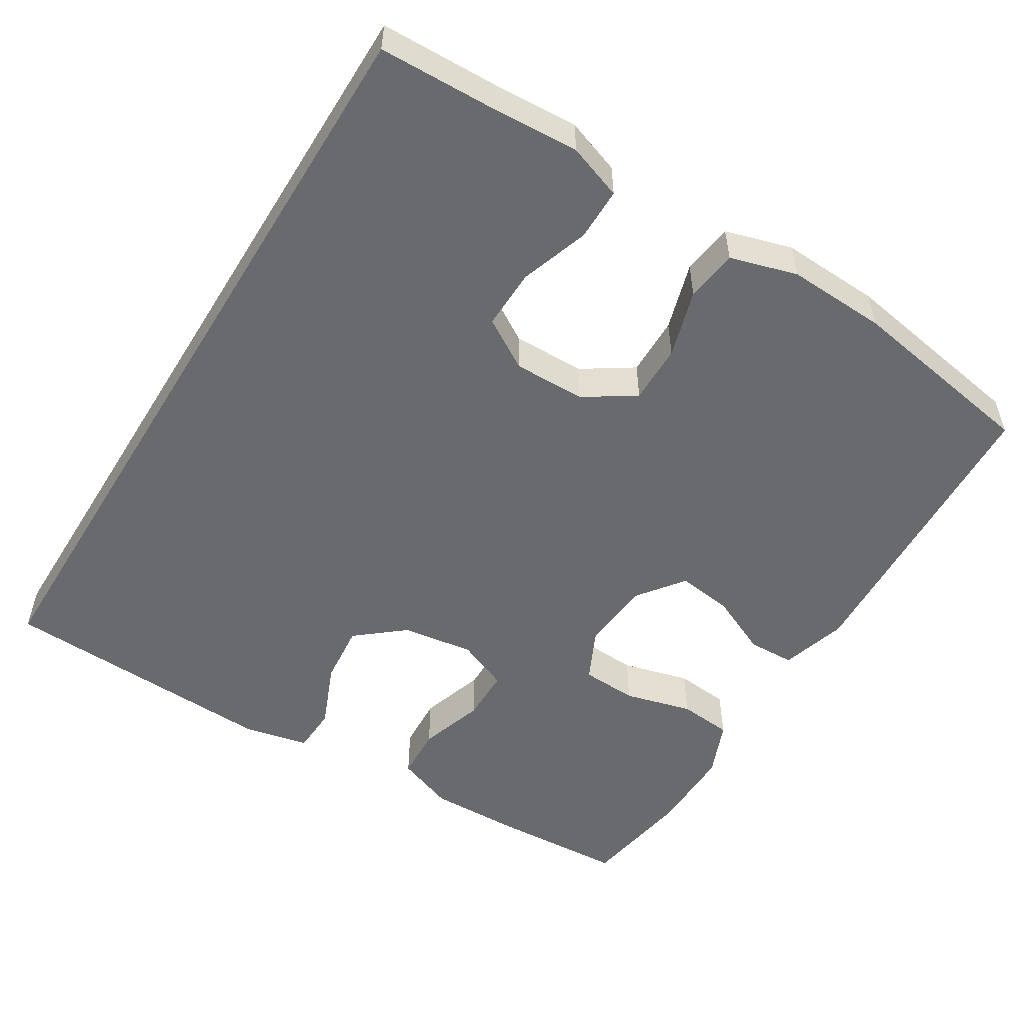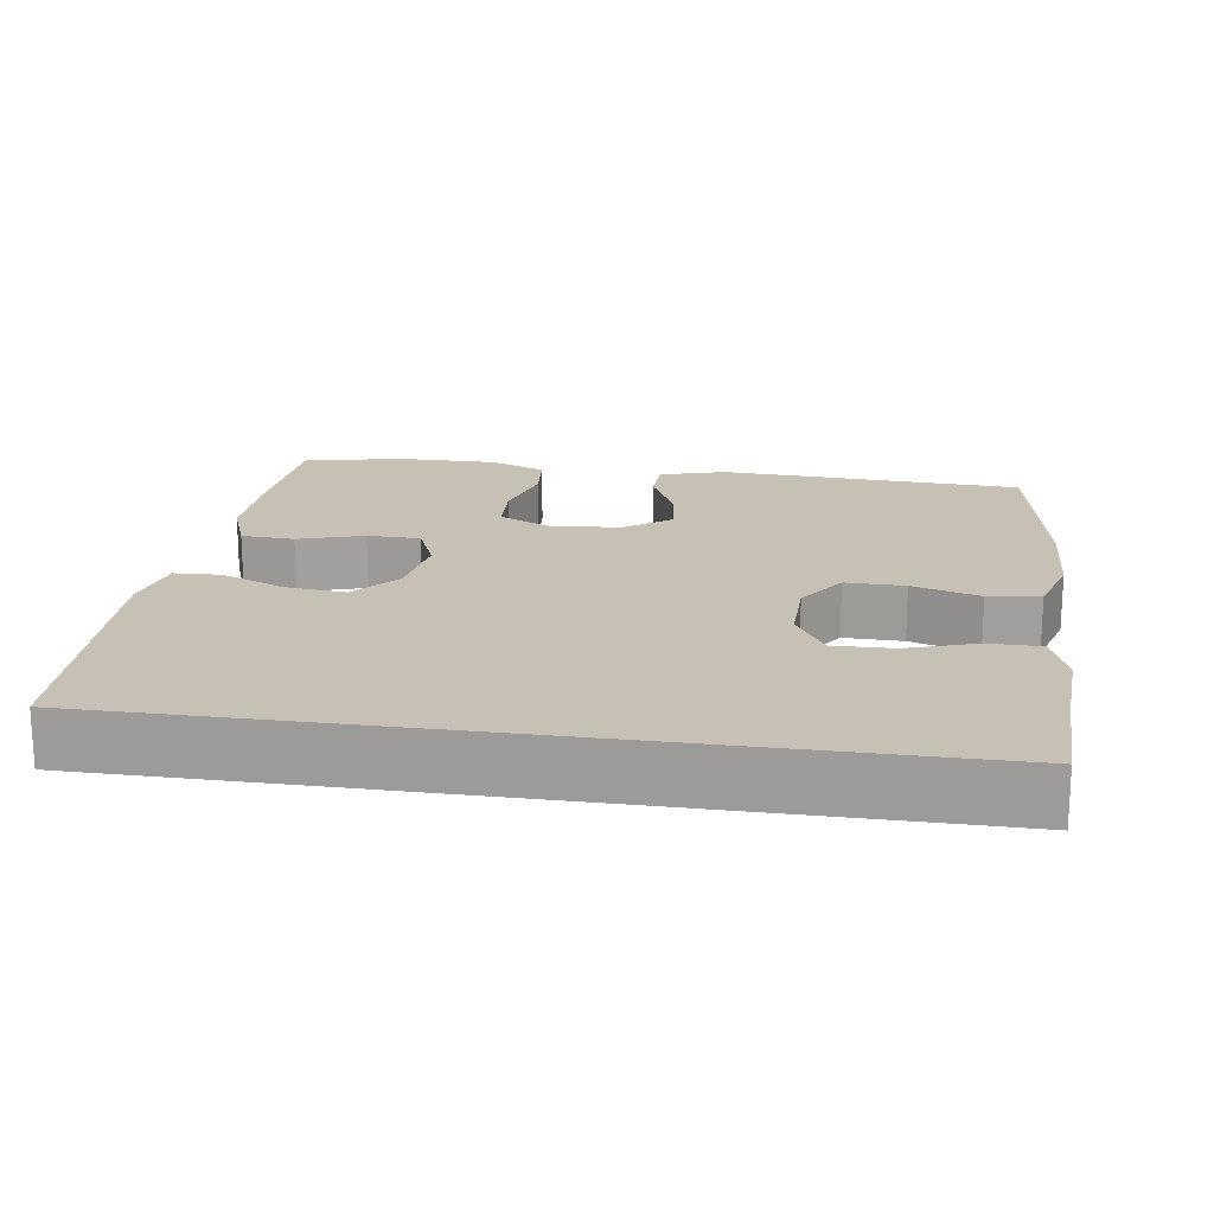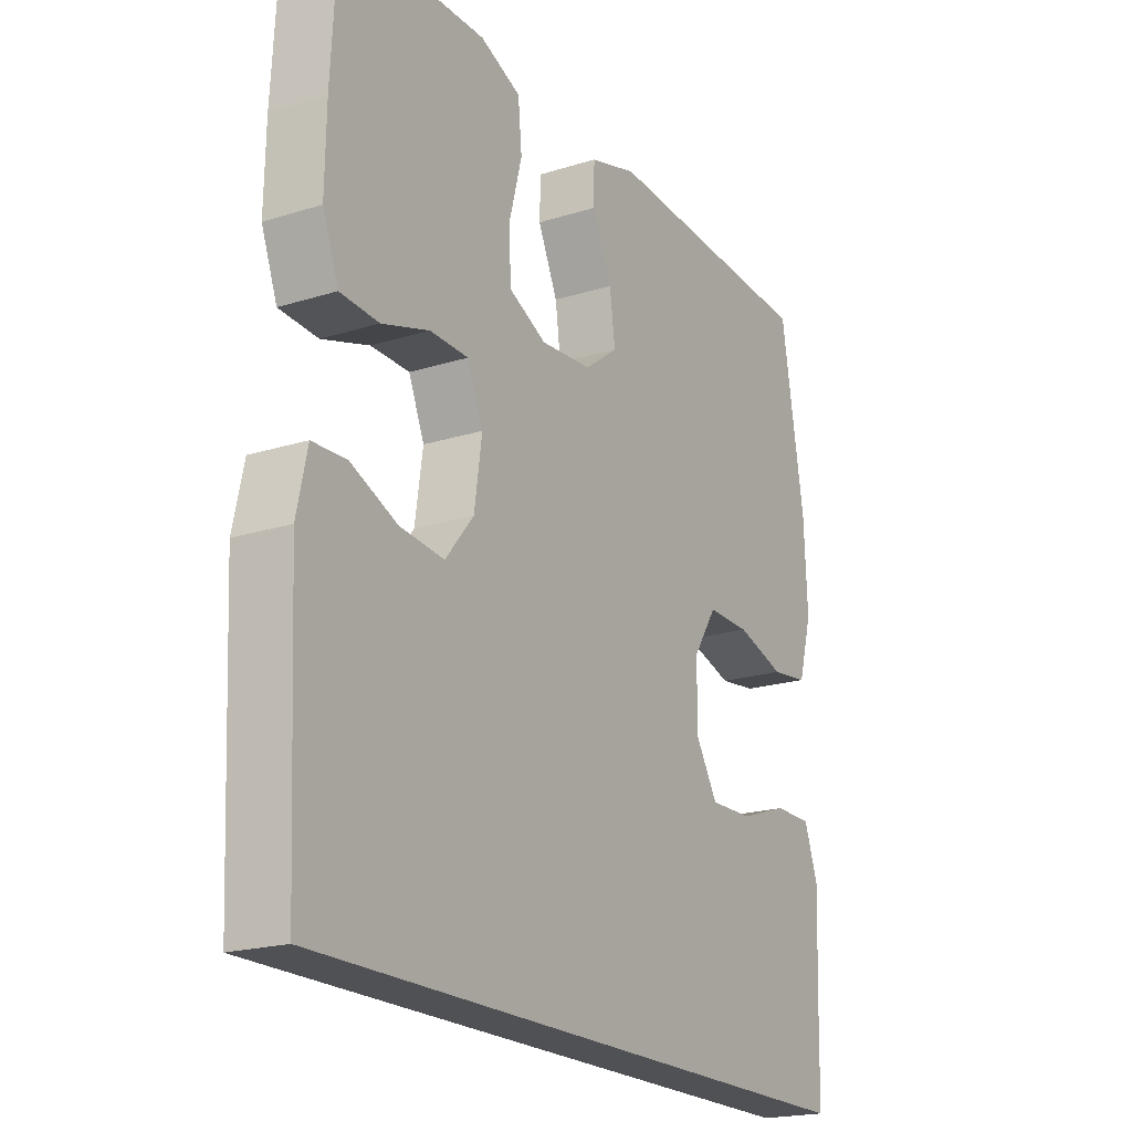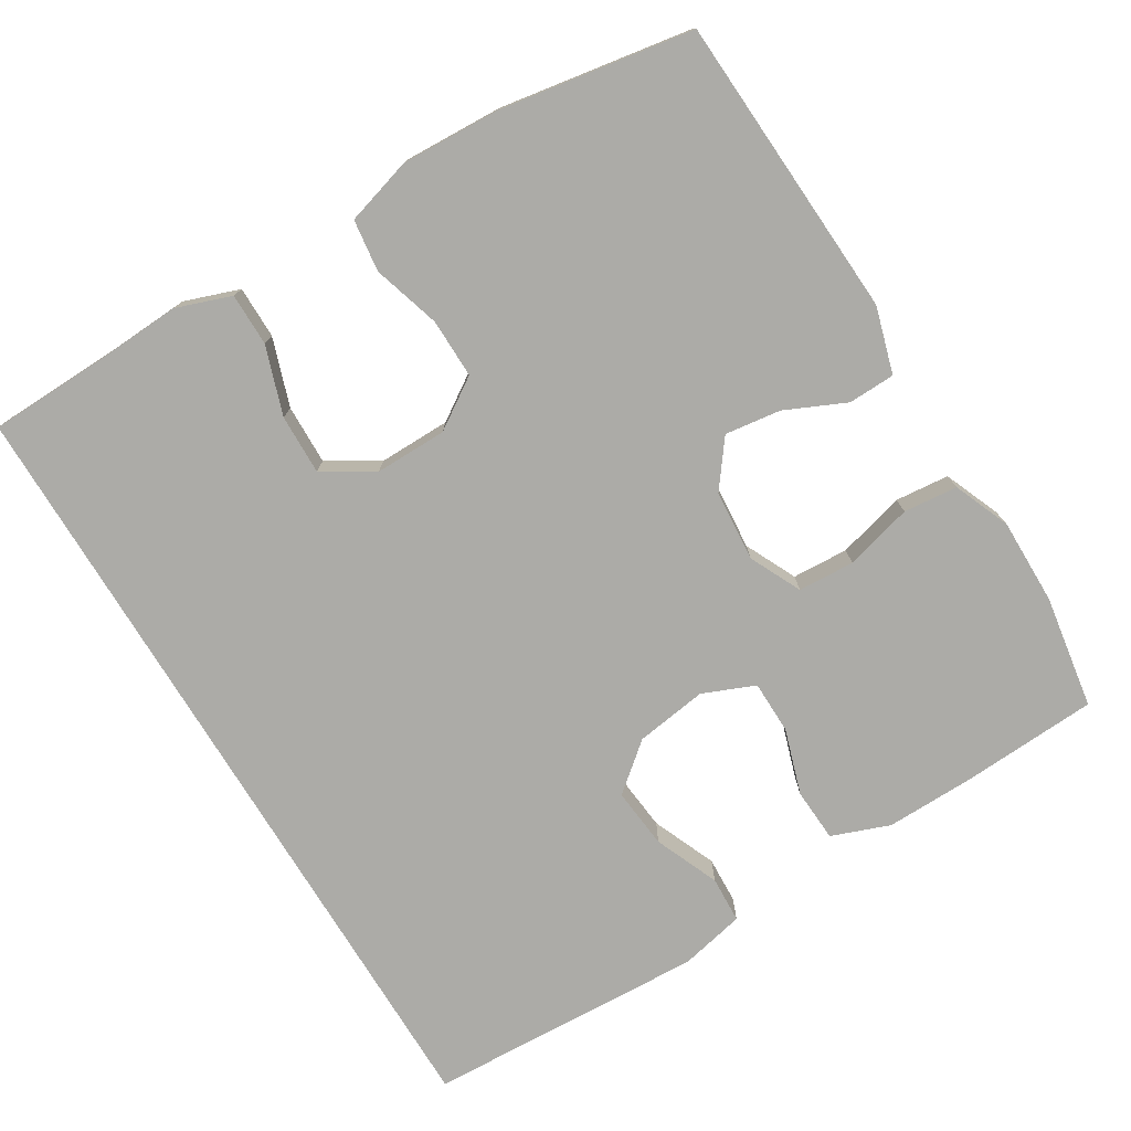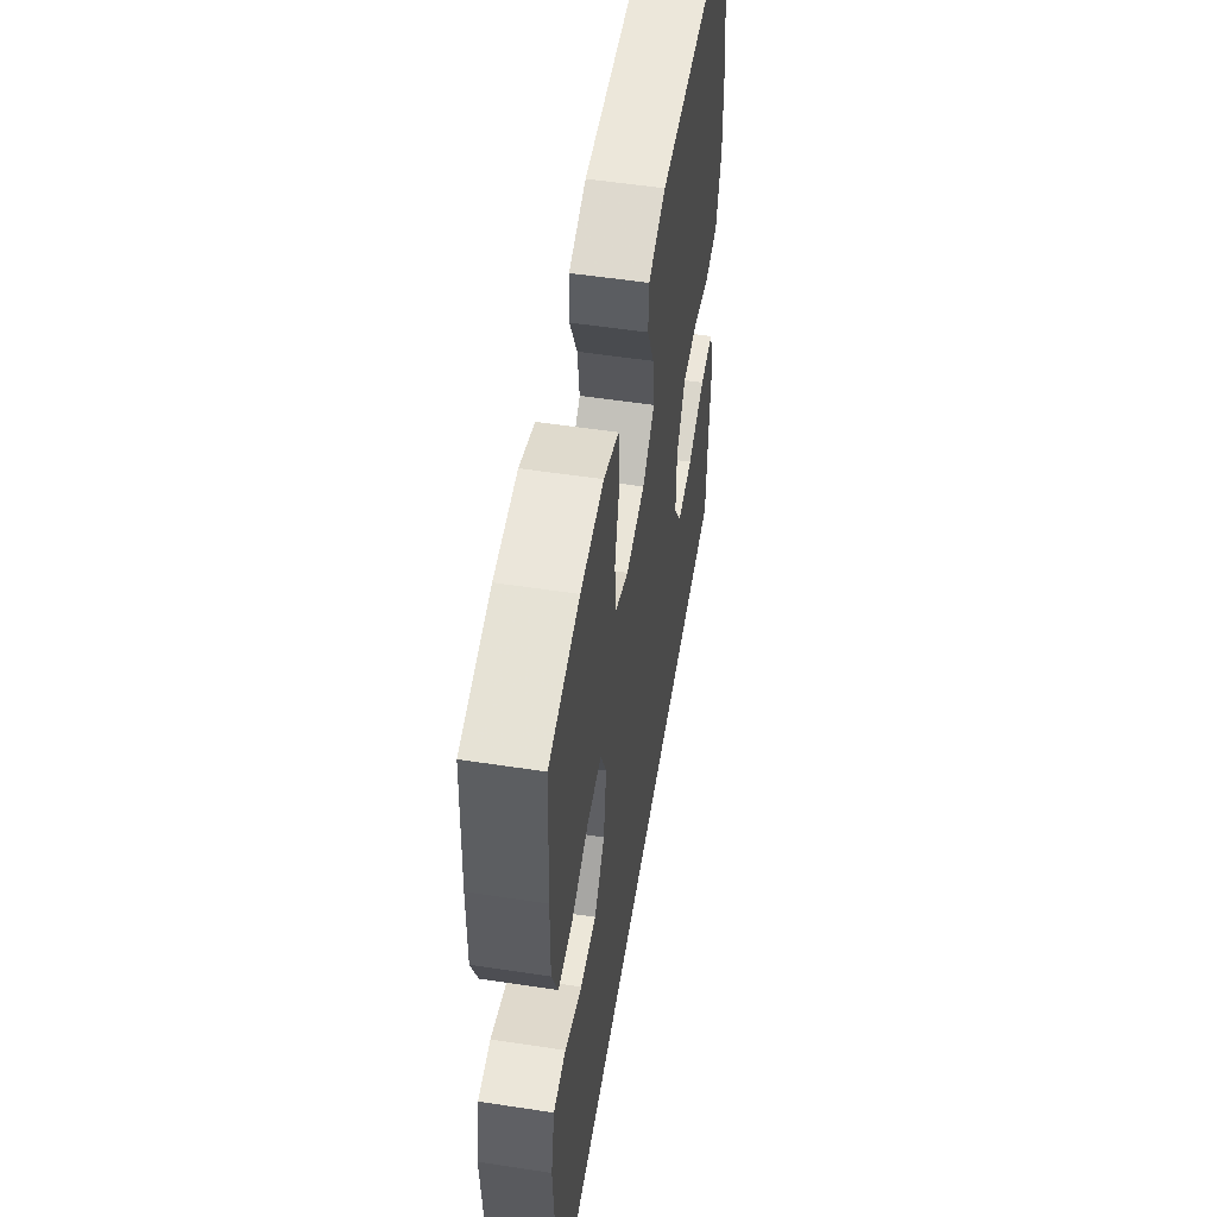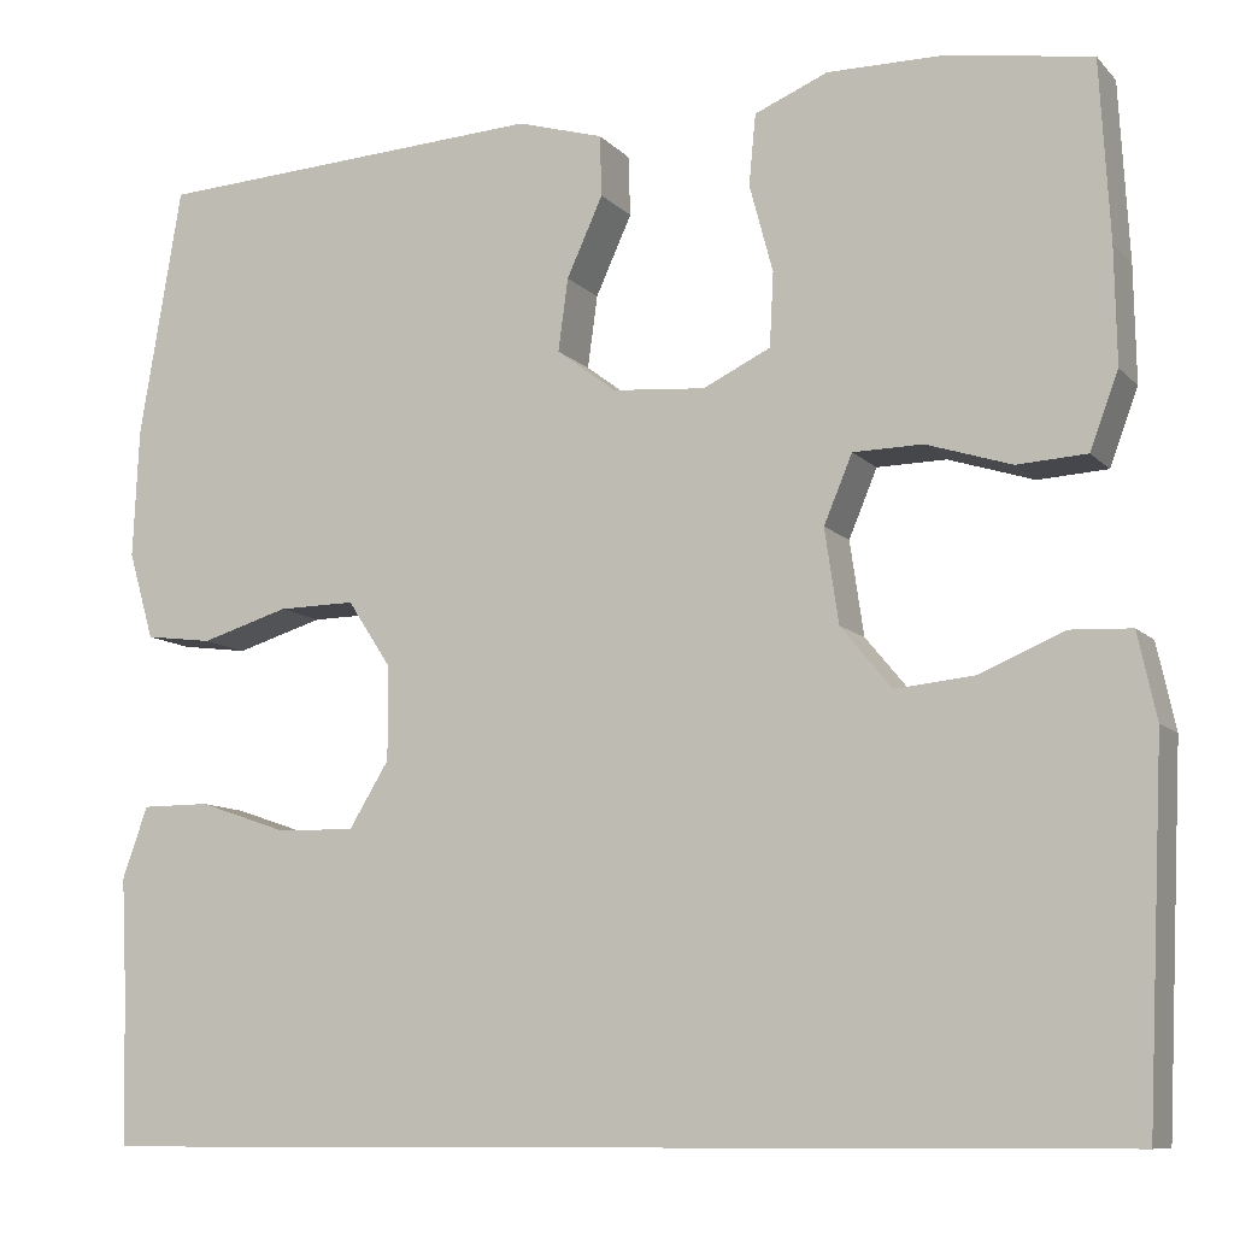
<metadata>
{"format":"obj","ext":"obj","renderer":"f3d","projection":"perspective","resolution":1024,"background":"white","views":[{"elev":-53.1,"azim":-121.6,"up":"+Y"},{"elev":18.5,"azim":-171.5,"up":"+Y"},{"elev":-20.2,"azim":119.8,"up":"+Z"},{"elev":-76.2,"azim":-58.6,"up":"+Y"},{"elev":54.2,"azim":99.2,"up":"+Z"},{"elev":-9.9,"azim":24.3,"up":"+Z"}]}
</metadata>
<code>
v 0.521 0.07 -0.5
v -0.538 0.07 -0.5
v -0.542 0.07 -0.343
v -0.548 0.07 -0.228
v -0.522 0.07 -0.155
v -0.452 0.07 -0.155
v -0.361 0.07 -0.186
v -0.281 0.07 -0.188
v -0.24 0.07 -0.121
v -0.241 0.07 -0.025
v -0.285 0.07 0.042
v -0.364 0.07 0.041
v -0.454 0.07 0.014
v -0.523 0.07 0.023
v -0.549 0.07 0.112
v -0.543 0.07 0.244
v -0.5 0.07 0.5
v -0.096 0.07 0.521
v -0.008 0.07 0.495
v -0.006 0.07 0.433
v -0.043 0.07 0.352
v -0.053 0.07 0.278
v 0.008 0.07 0.232
v 0.103 0.07 0.224
v 0.172 0.07 0.257
v 0.176 0.07 0.332
v 0.152 0.07 0.422
v 0.159 0.07 0.494
v 0.234 0.07 0.525
v 0.349 0.07 0.524
v 0.5 0.07 0.5
v 0.51 0.07 0.318
v 0.512 0.07 0.2
v 0.483 0.07 0.123
v 0.412 0.07 0.119
v 0.325 0.07 0.147
v 0.254 0.07 0.146
v 0.225 0.07 0.077
v 0.239 0.07 -0.019
v 0.291 0.07 -0.082
v 0.372 0.07 -0.074
v 0.458 0.07 -0.038
v 0.52 0.07 -0.041
v 0.539 0.07 -0.128
v 0.521 0 -0.5
v -0.538 0 -0.5
v -0.542 0 -0.343
v -0.548 0 -0.228
v -0.522 0 -0.155
v -0.452 0 -0.155
v -0.361 0 -0.186
v -0.281 0 -0.188
v -0.24 0 -0.121
v -0.241 0 -0.025
v -0.285 0 0.042
v -0.364 0 0.041
v -0.454 0 0.014
v -0.523 0 0.023
v -0.549 0 0.112
v -0.543 0 0.244
v -0.5 0 0.5
v -0.096 0 0.521
v -0.008 0 0.495
v -0.006 0 0.433
v -0.043 0 0.352
v -0.053 0 0.278
v 0.008 0 0.232
v 0.103 0 0.224
v 0.172 0 0.257
v 0.176 0 0.332
v 0.152 0 0.422
v 0.159 0 0.494
v 0.234 0 0.525
v 0.349 0 0.524
v 0.5 0 0.5
v 0.51 0 0.318
v 0.512 0 0.2
v 0.483 0 0.123
v 0.412 0 0.119
v 0.325 0 0.147
v 0.254 0 0.146
v 0.225 0 0.077
v 0.239 0 -0.019
v 0.291 0 -0.082
v 0.372 0 -0.074
v 0.458 0 -0.038
v 0.52 0 -0.041
v 0.539 0 -0.128
f 41 42 43 44
f 40 41 44 1
f 39 40 1 2
f 38 39 2 3
f 33 34 35 36
f 33 36 37
f 32 33 37
f 31 32 37
f 30 31 37
f 26 27 28 29
f 25 26 29 30
f 18 19 20 21
f 18 21 22
f 17 18 22
f 16 17 22 23
f 12 13 14 15
f 11 12 15 16
f 4 5 6 7
f 4 7 8
f 3 4 8
f 38 3 8
f 25 30 37 38
f 24 25 38 8
f 11 16 23 24
f 10 11 24
f 9 10 24
f 8 9 24
f 88 87 86 85
f 45 88 85 84
f 46 45 84 83
f 47 46 83 82
f 80 79 78 77
f 81 80 77
f 81 77 76
f 81 76 75
f 81 75 74
f 73 72 71 70
f 74 73 70 69
f 65 64 63 62
f 66 65 62
f 66 62 61
f 67 66 61 60
f 59 58 57 56
f 60 59 56 55
f 51 50 49 48
f 52 51 48
f 52 48 47
f 52 47 82
f 82 81 74 69
f 52 82 69 68
f 68 67 60 55
f 68 55 54
f 68 54 53
f 68 53 52
f 1 45 46 2
f 2 46 47 3
f 3 47 48 4
f 4 48 49 5
f 5 49 50 6
f 6 50 51 7
f 7 51 52 8
f 8 52 53 9
f 9 53 54 10
f 10 54 55 11
f 11 55 56 12
f 12 56 57 13
f 13 57 58 14
f 14 58 59 15
f 15 59 60 16
f 16 60 61 17
f 17 61 62 18
f 18 62 63 19
f 19 63 64 20
f 20 64 65 21
f 21 65 66 22
f 22 66 67 23
f 23 67 68 24
f 24 68 69 25
f 25 69 70 26
f 26 70 71 27
f 27 71 72 28
f 28 72 73 29
f 29 73 74 30
f 30 74 75 31
f 31 75 76 32
f 32 76 77 33
f 33 77 78 34
f 34 78 79 35
f 35 79 80 36
f 36 80 81 37
f 37 81 82 38
f 38 82 83 39
f 39 83 84 40
f 40 84 85 41
f 41 85 86 42
f 42 86 87 43
f 43 87 88 44
f 44 88 45 1

</code>
